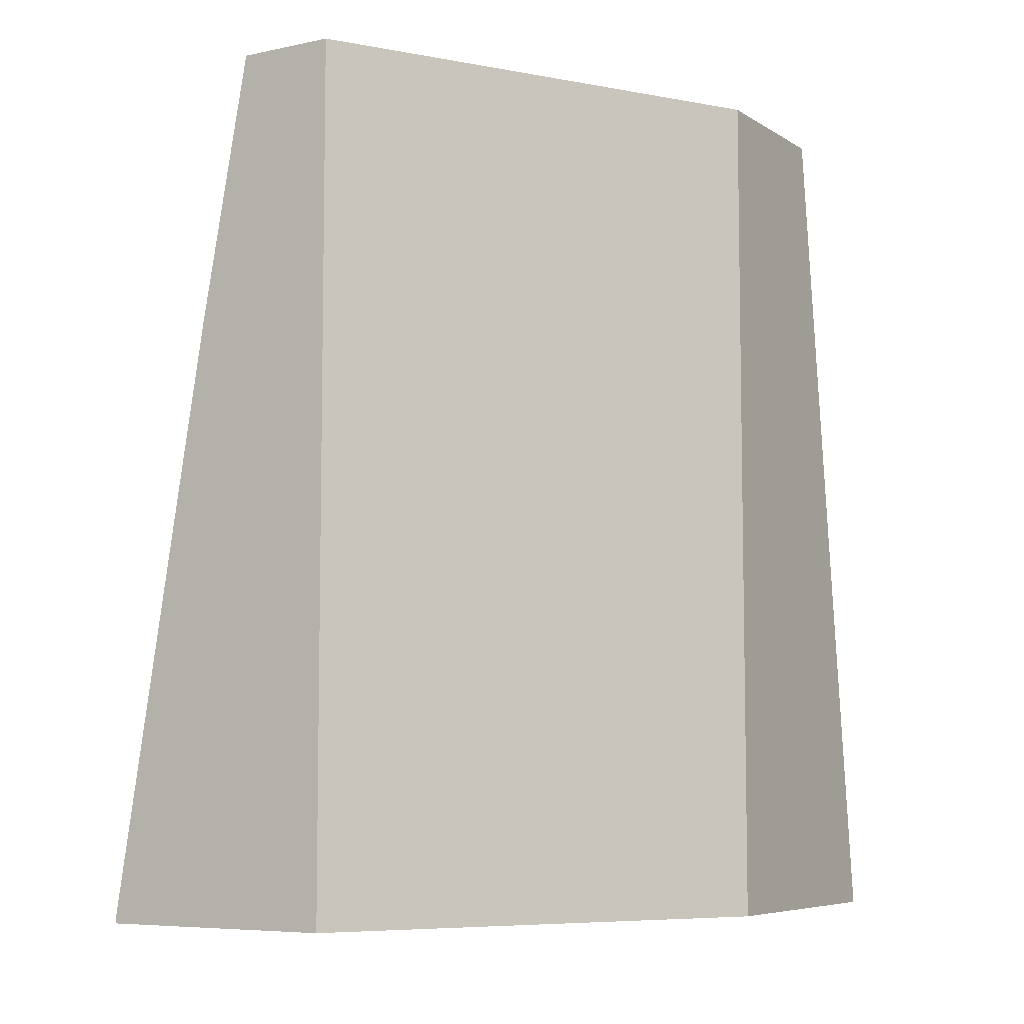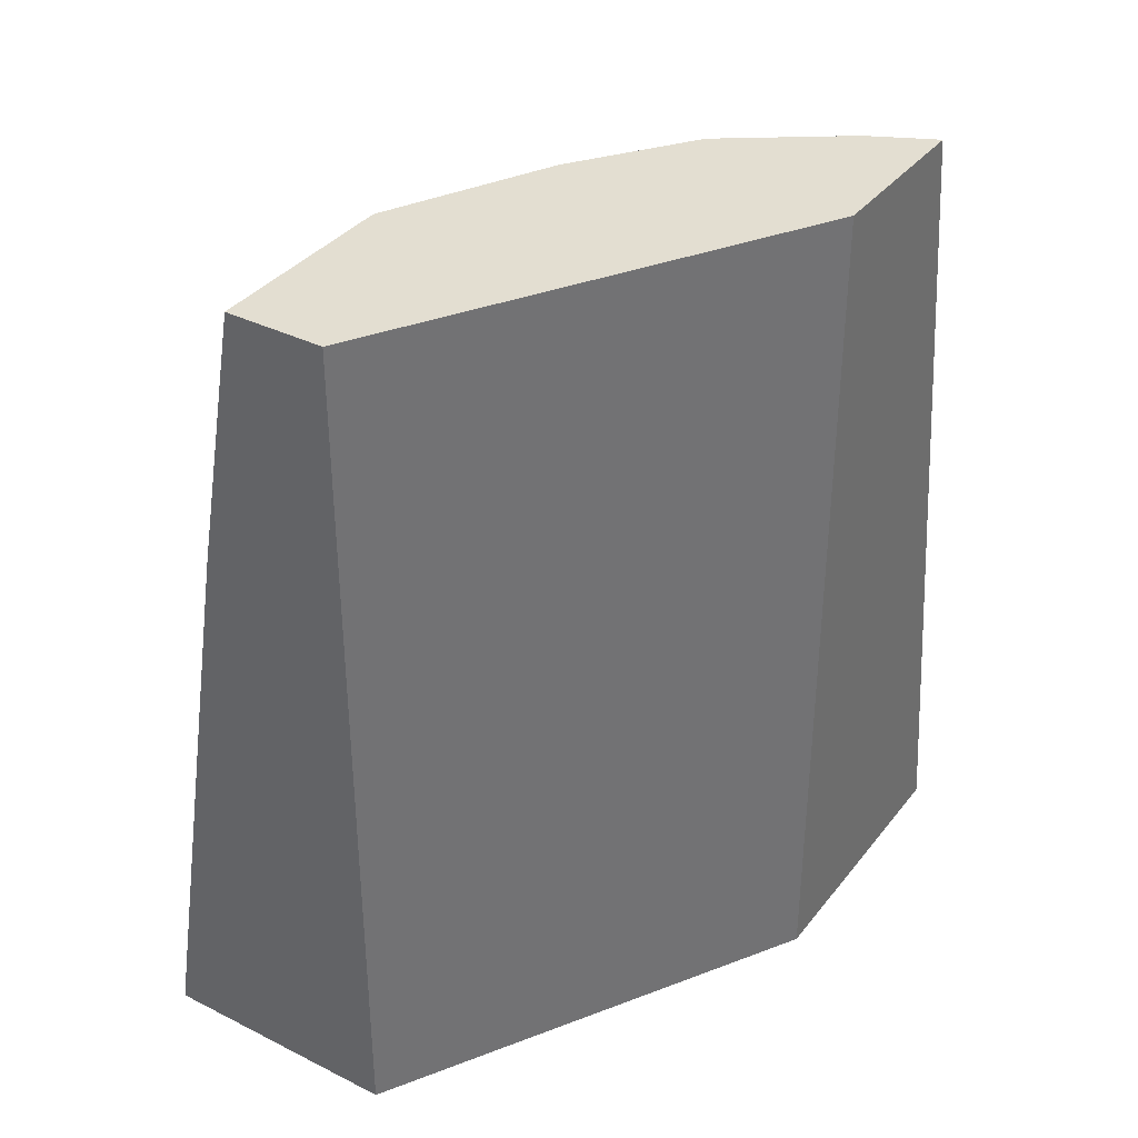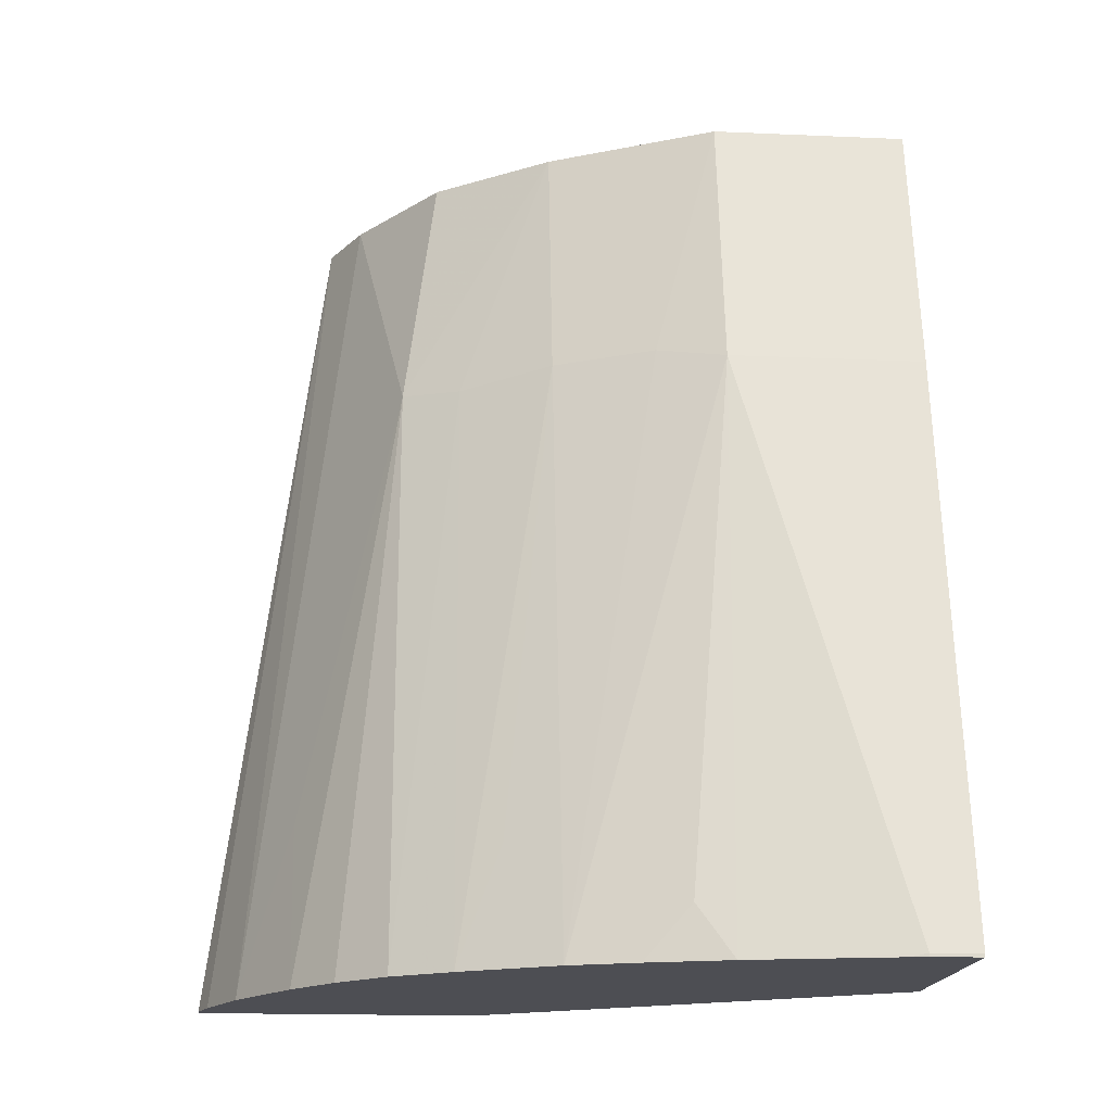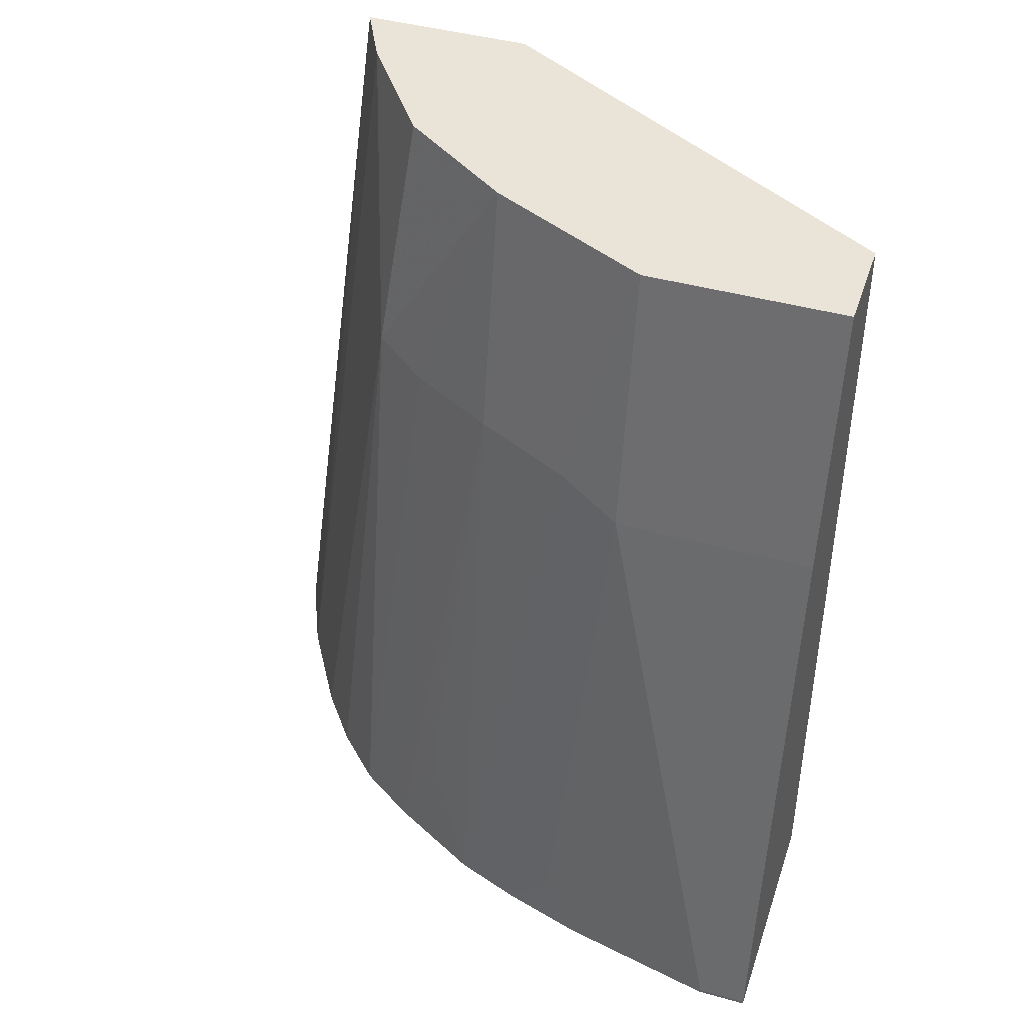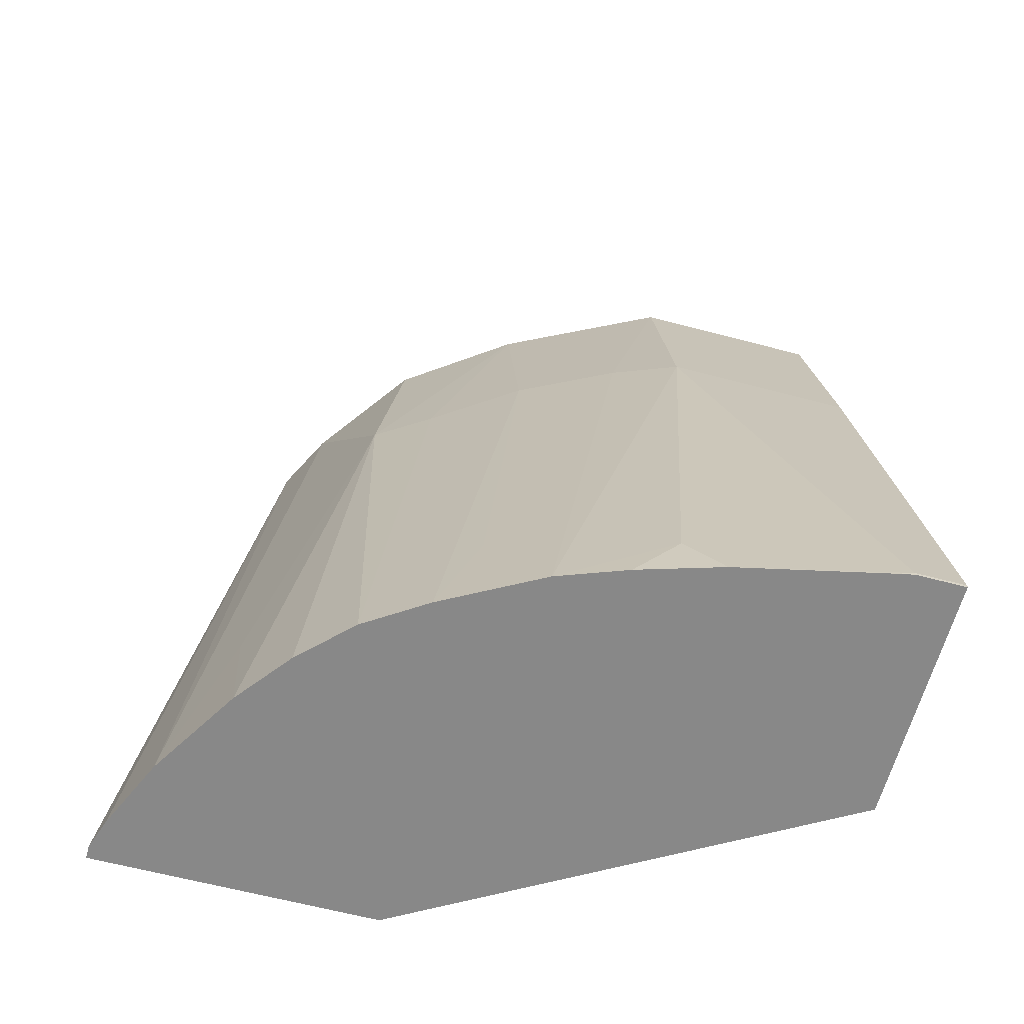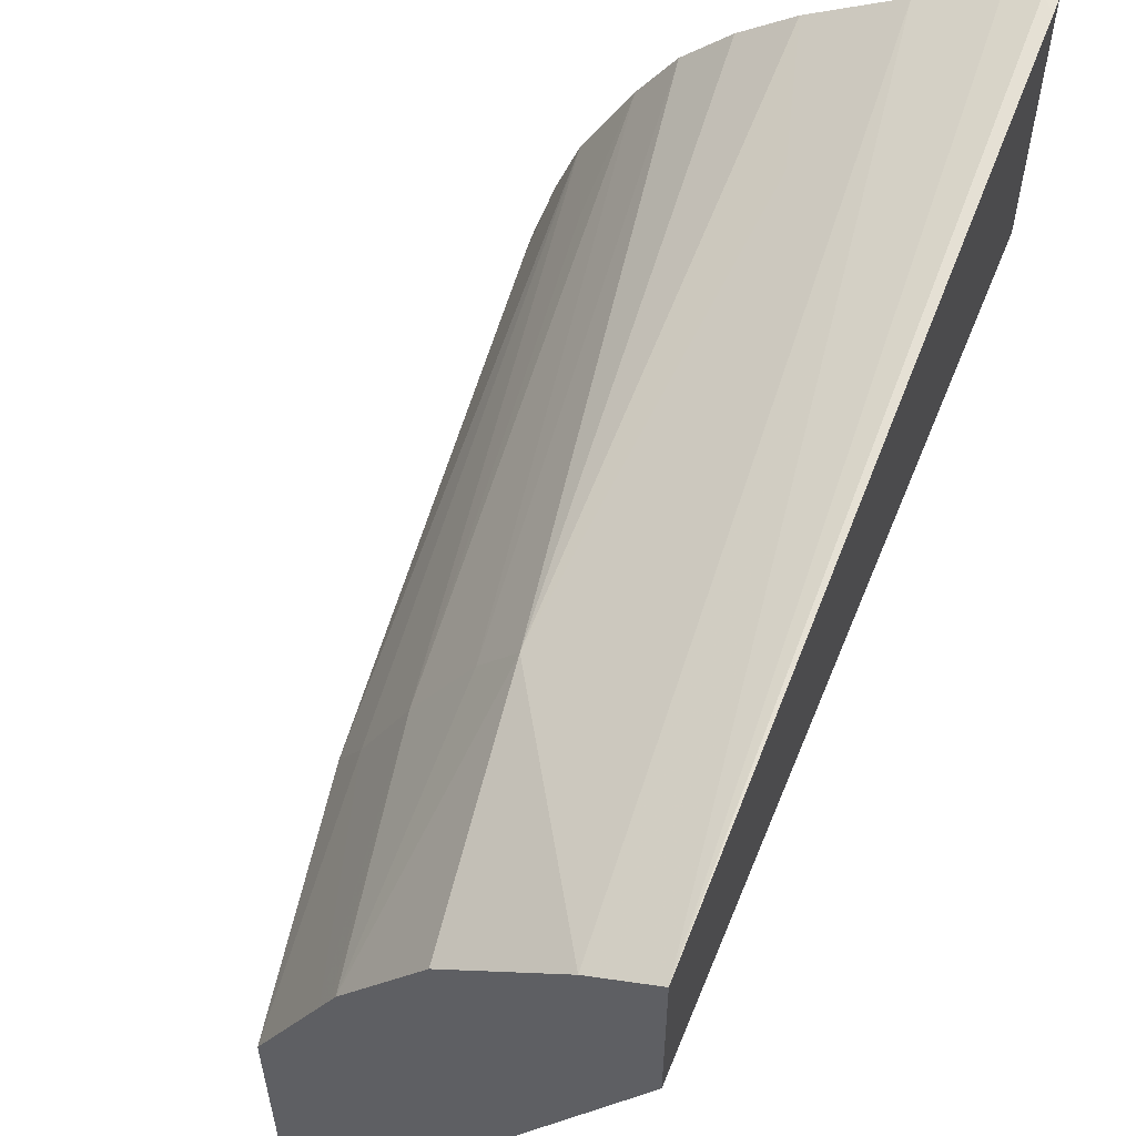
<metadata>
{"format":"obj","ext":"obj","renderer":"f3d","projection":"perspective","resolution":1024,"background":"white","views":[{"elev":-6.8,"azim":-148.7,"up":"+Y"},{"elev":36.3,"azim":-146.9,"up":"+Y"},{"elev":-17.4,"azim":85.1,"up":"+Y"},{"elev":43.5,"azim":108.1,"up":"+Y"},{"elev":-62.8,"azim":75.0,"up":"+Y"},{"elev":56.8,"azim":-158.1,"up":"+Z"}]}
</metadata>
<code>
v 0.1688 -0.3854 0.5839
v 0.16 -0.3754 0.5827
v 0.16 -0.3854 0.5839
v 0.1895 -0.3854 0.577
v 0.16 0.1737 0.5109
v 0.16 -0.3854 0.399
v 0.2368 -0.3854 0.5561
v 0.2023 0.1737 0.4897
v 0.16 0.1737 0.399
v 0.3193 -0.3854 0.128
v 0.2965 -0.3854 0.52
v 0.2662 -0.2767 0.5216
v 0.2981 0.01061 0.4577
v 0.2768 0.1737 0.4364
v 0.3193 0.1737 0.128
v 0.4791 -0.3854 0.128
v 0.3325 -0.3854 0.4922
v 0.3247 0.005297 0.4205
v 0.33 0.1737 0.3619
v 0.3645 -0.3854 0.4603
v 0.3832 0.1737 0.128
v 0.4791 -0.3854 0.1597
v 0.4791 -0.3832 0.128
v 0.3619 0.01061 0.3619
v 0.39 -0.3854 0.422
v 0.3334 0.1737 0.3553
v 0.3832 0.1737 0.2555
v 0.4152 -1.102e-05 0.128
v 0.4769 -0.3854 0.1703
v 0.4791 -0.3832 0.1597
v 0.3939 0.01061 0.2981
v 0.3407 0.1737 0.3407
v 0.3939 -0.3087 0.3939
v 0.4242 -0.3854 0.3603
v 0.3603 0.1737 0.3015
v 0.4152 -1.102e-05 0.2555
v 0.4562 -0.3854 0.2646
v 0.4402 -0.3854 0.3173
v 0.4471 -0.3513 0.2874
f 21 27 36
f 19 24 26
f 18 25 24
f 18 20 25
f 18 24 19
f 10 28 23
f 16 30 22
f 13 17 20
f 13 20 18
f 13 19 14
f 13 18 19
f 11 13 12
f 11 17 13
f 10 23 16
f 21 36 28
f 16 23 30
f 22 30 29
f 27 35 31
f 23 36 30
f 10 21 28
f 37 39 38
f 36 39 37
f 34 39 36
f 34 38 39
f 31 34 36
f 31 35 32
f 23 28 36
f 30 36 37
f 27 31 36
f 25 34 33
f 24 34 31
f 24 33 34
f 24 25 33
f 24 32 26
f 24 31 32
f 29 30 37
f 10 15 21
f 1 20 17
f 8 13 14
f 1 4 5
f 1 7 4
f 1 11 7
f 1 17 11
f 1 25 20
f 1 34 25
f 1 38 34
f 1 37 38
f 1 29 37
f 1 22 29
f 1 16 22
f 1 10 16
f 1 6 10
f 1 3 6
f 8 12 13
f 1 5 2
f 2 5 9
f 1 2 3
f 2 6 3
f 7 12 8
f 7 11 12
f 6 15 10
f 6 9 15
f 2 9 6
f 5 15 9
f 5 21 15
f 5 7 8
f 5 35 27
f 5 32 35
f 5 26 32
f 5 19 26
f 5 14 19
f 5 8 14
f 4 7 5
f 5 27 21

</code>
